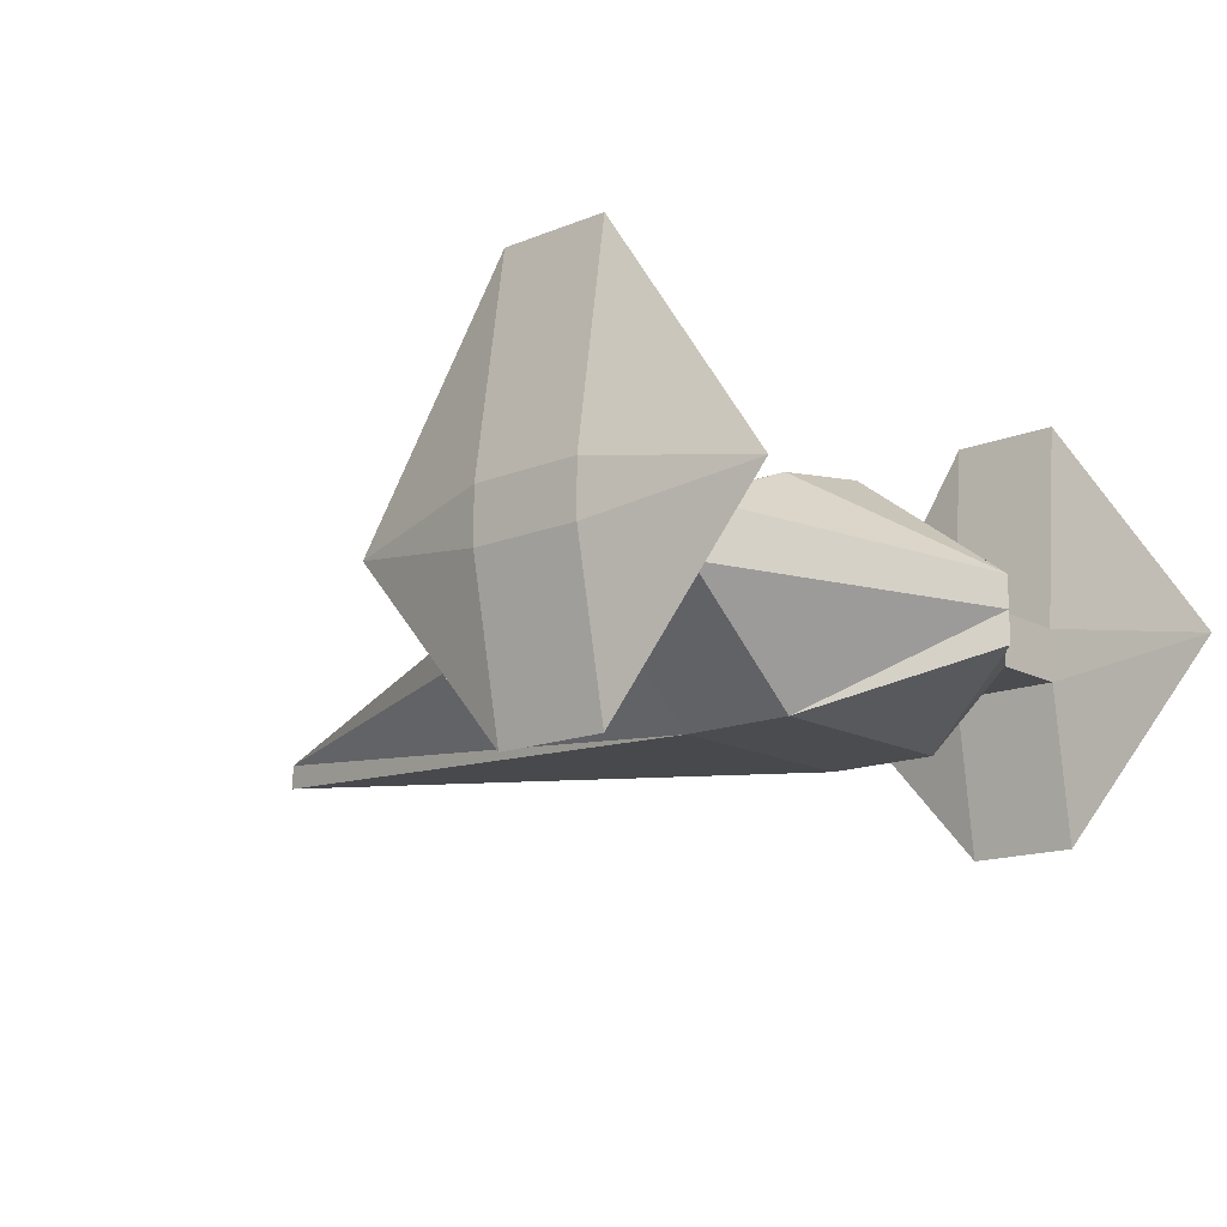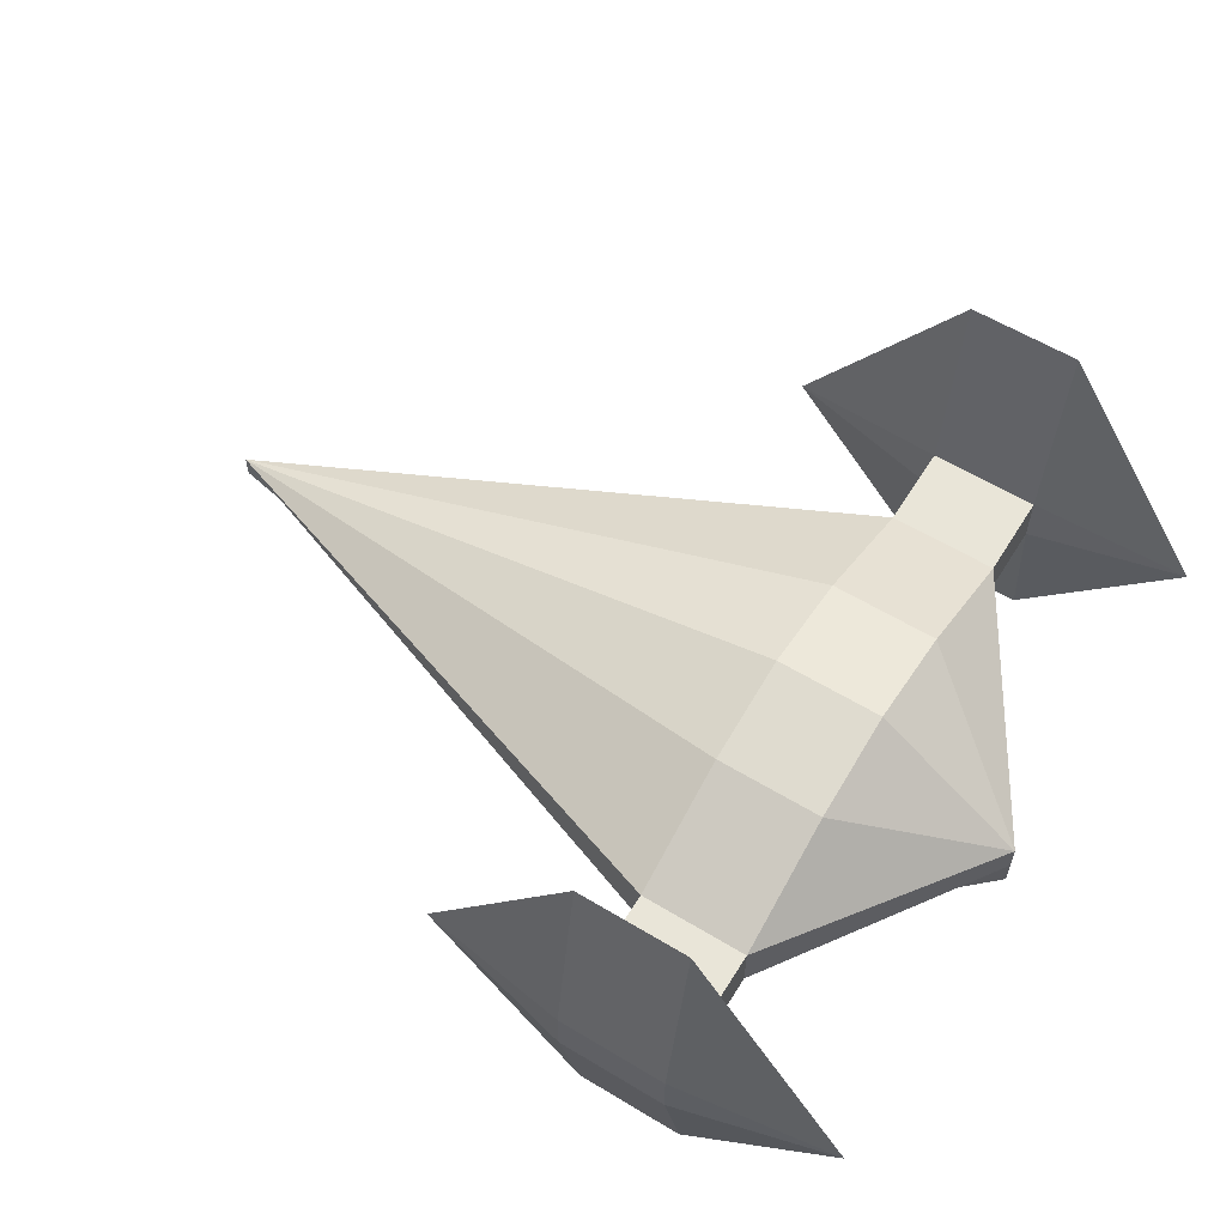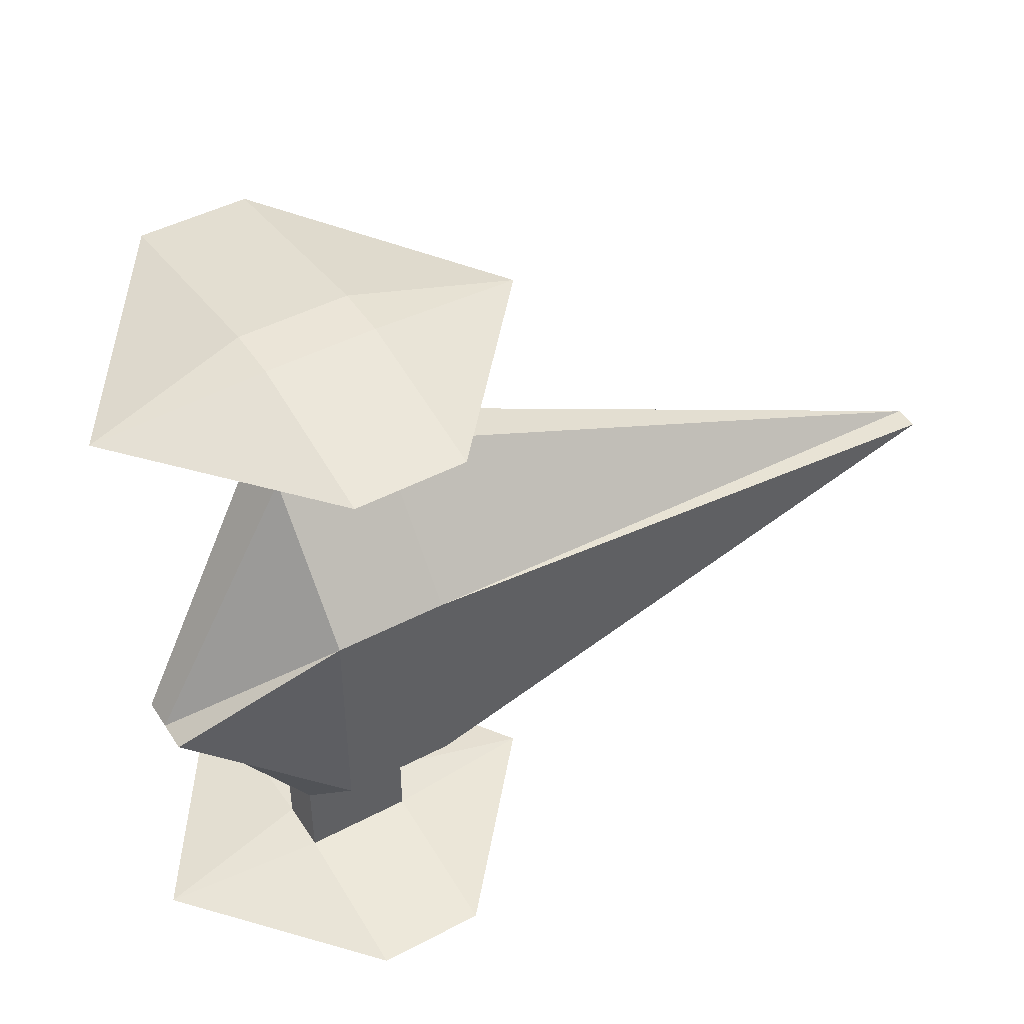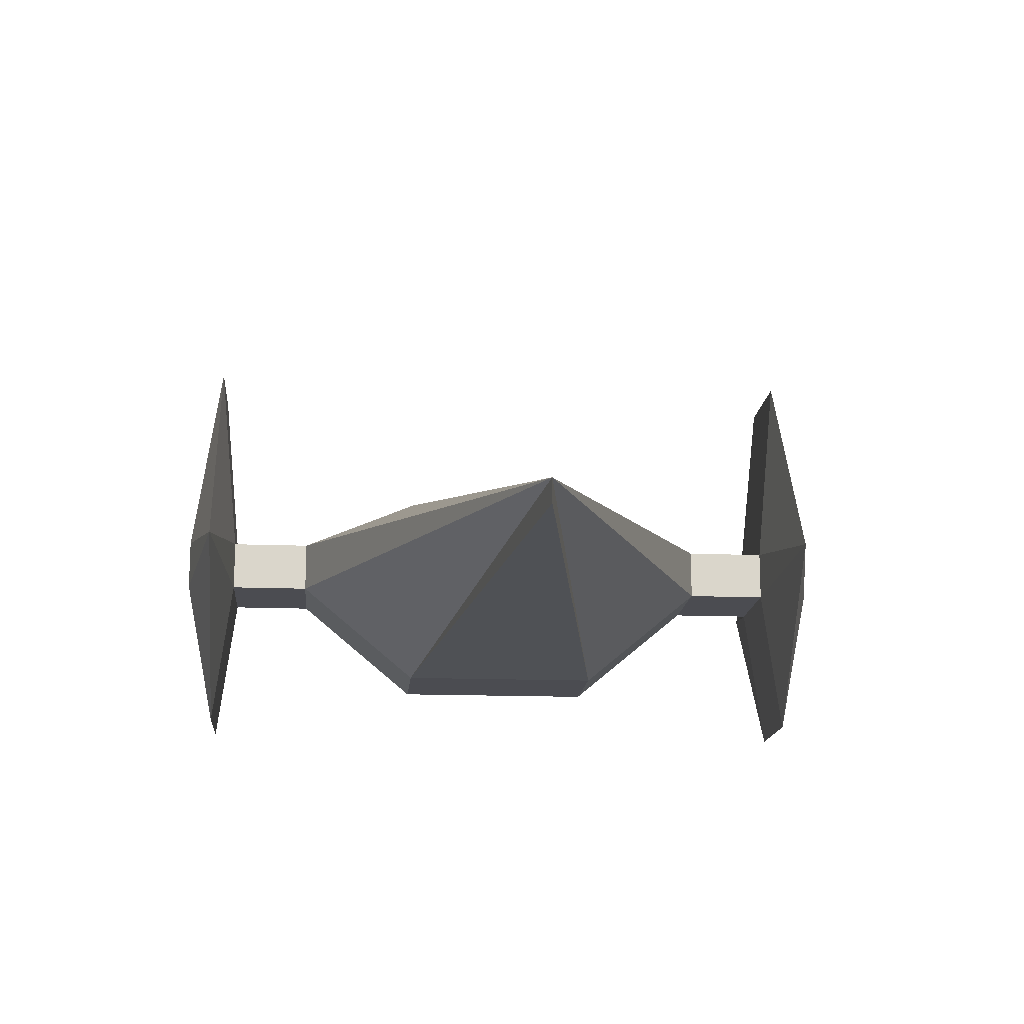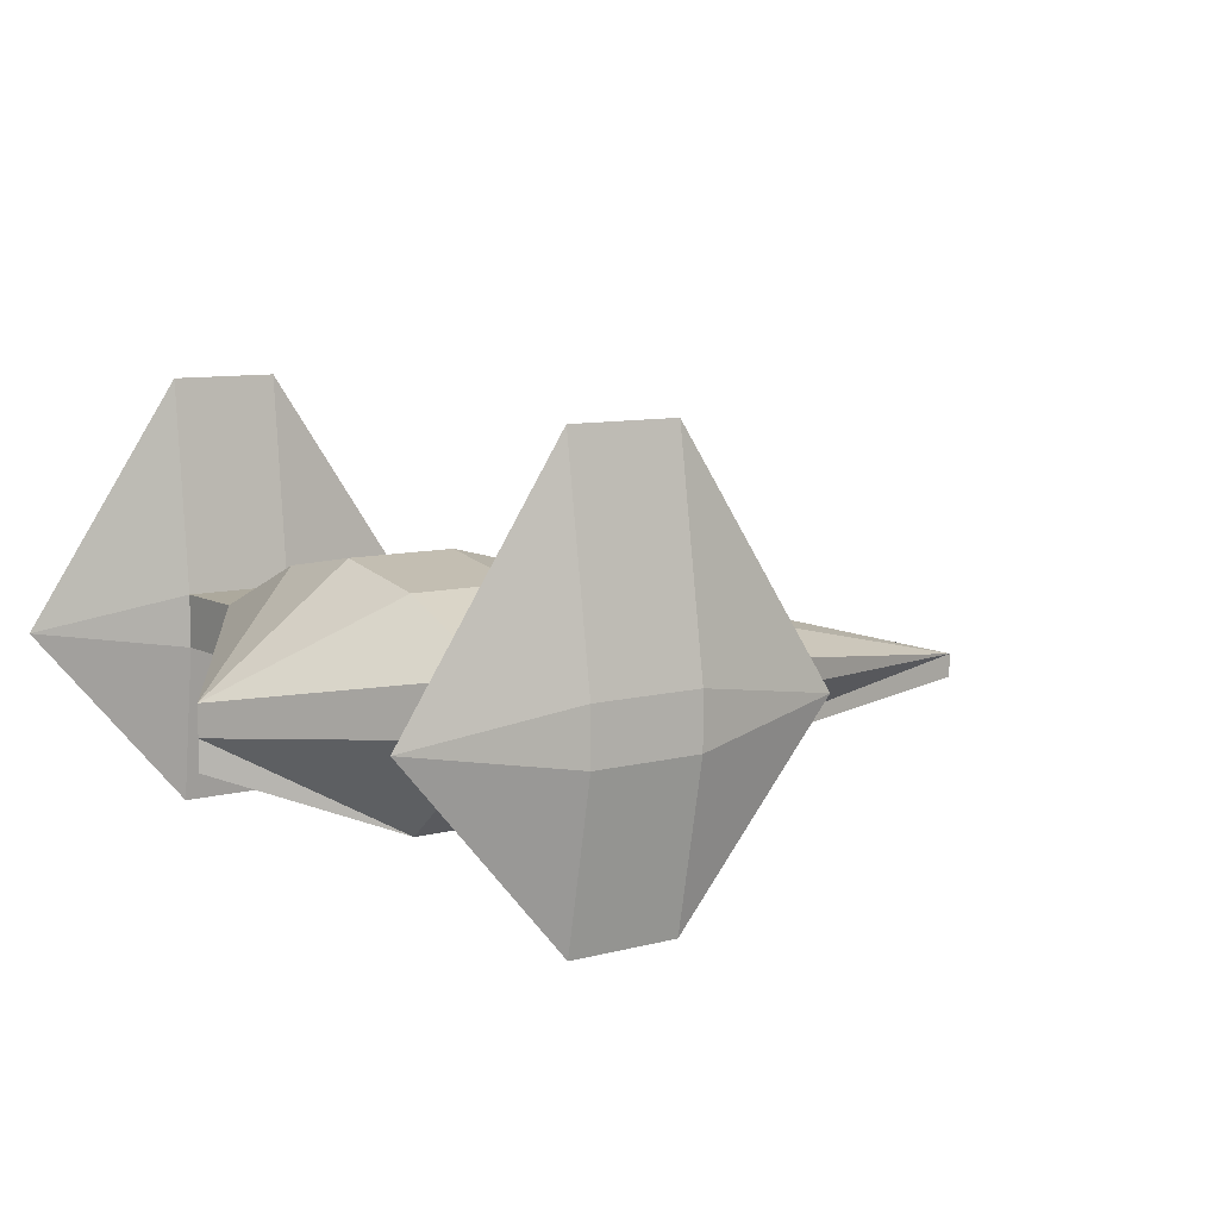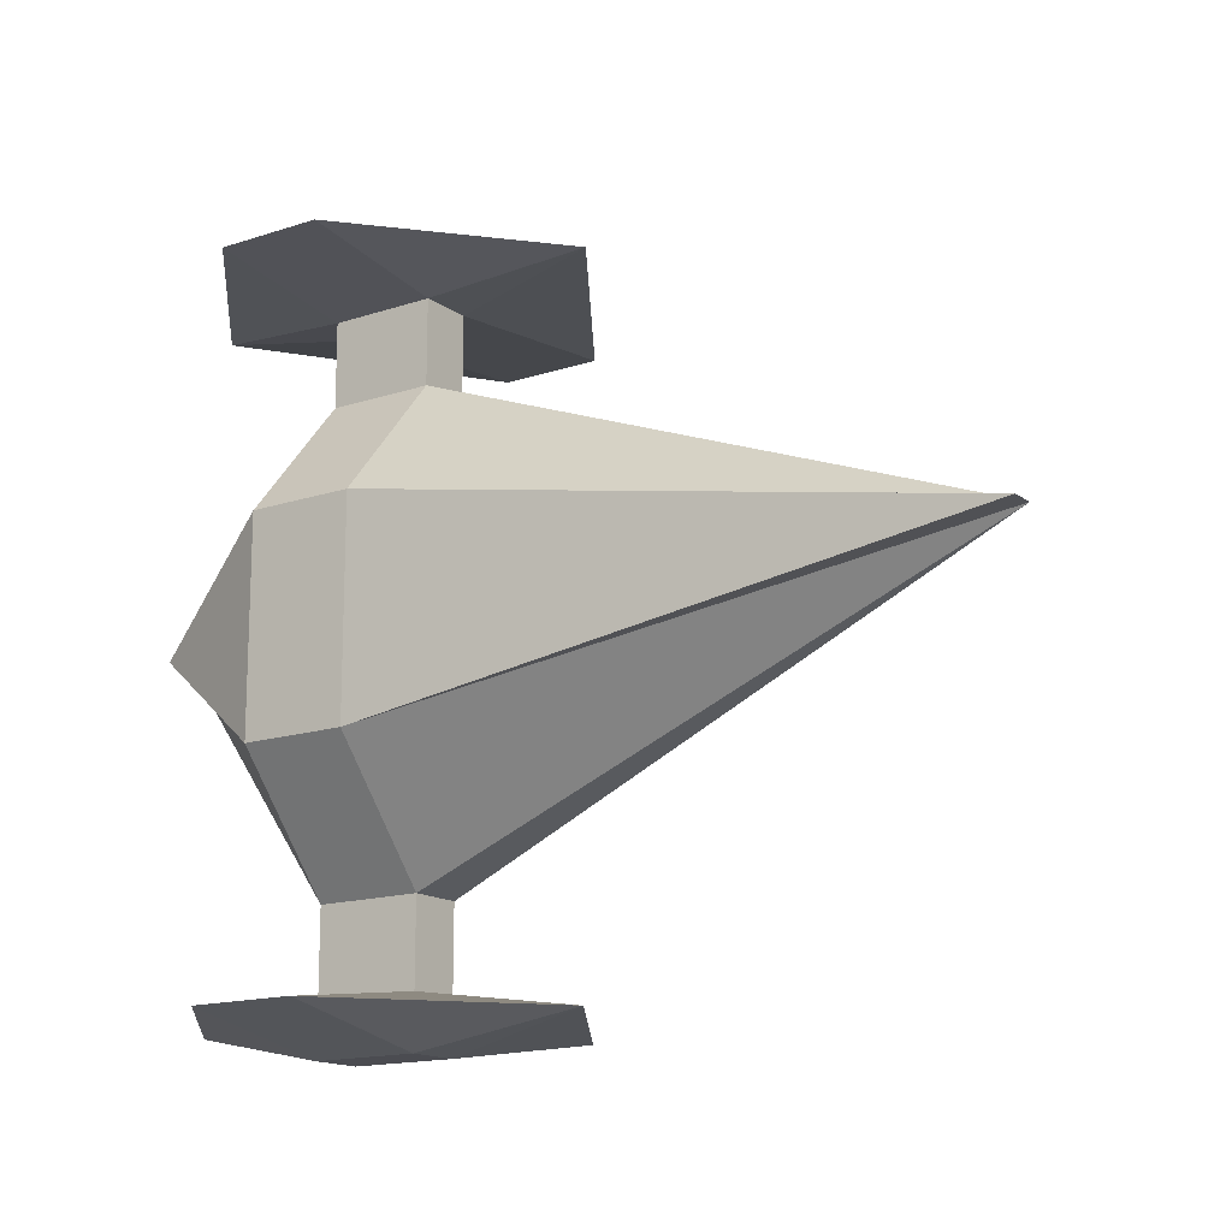
<metadata>
{"format":"obj","ext":"obj","renderer":"f3d","projection":"perspective","resolution":1024,"background":"white","views":[{"elev":-15.1,"azim":-139.3,"up":"+Y"},{"elev":59.7,"azim":-148.2,"up":"+Y"},{"elev":45.7,"azim":-31.2,"up":"+Z"},{"elev":-15.3,"azim":85.2,"up":"+Y"},{"elev":8.9,"azim":-35.5,"up":"+Y"},{"elev":-15.4,"azim":34.9,"up":"+Z"}]}
</metadata>
<code>
o Cube
v 0.02587 1 -1
v 0.02587 -1 -1
v 0.02587 1 1
v 0.02587 -1 1
v -1 1 -1
v -1 -1 -1
v -1 1 1
v -1 -1 1
v 5.827 -0.3237 0
v 5.827 -0.5556 0
v -2.41 -0.4702 0
v -2.41 0.1063 0
v 0.02587 1.175 0
v -1 1.175 0
v -1 -1 0
v 0.02587 -1 0
v -1 0 -2.2
v 0.02587 0 -2.2
v -1 0 2.2
v 0.02587 0 2.2
v 5.827 -0.4397 0
v -2.41 -0.182 0
v -1 0.5 -2.2
v 0.02587 0.5 -2.2
v -1 0.5 2.2
v 0.02587 0.5 2.2
v -1 0.5 -3
v -1 0 -3
v 0.02587 0.5 -3
v 0.02587 0 -3
v 0.02587 0.5 3
v 0.02587 0 3
v -1 0 3
v -1 0.5 3
v -1 2.5 -3.2
v -1 -1.5 -3.2
v 0.02587 2.5 -3.2
v 0.02587 -1.5 -3.2
v 0.02587 2.5 3.2
v 0.02587 -1.5 3.2
v -1 -1.5 3.2
v -1 2.5 3.2
v -1 0.5 -3.5
v -1 0 -3.5
v 0.02587 0.5 -3.5
v 0.02587 0 -3.5
v 0.02587 0.5 3.5
v 0.02587 0 3.5
v -1 0 3.5
v -1 0.5 3.5
v -0.4871 0.5 -3
v -0.4871 2.5 -3.2
v -0.4871 0.5 -3.5
v -0.4871 0.5 3
v -0.4871 2.5 3.2
v -0.4871 0.5 3.5
v 0.02587 0.25 3
v 1.526 0.25 3.2
v 0.02587 0.25 3.5
v -0.4871 0 3
v -0.4871 -1.5 3.2
v -0.4871 0 3.5
v -1 0.25 3
v -2.5 0.25 3.2
v -1 0.25 3.5
v -0.4871 0 -3
v -0.4871 -1.5 -3.2
v -0.4871 0 -3.5
v -1 0.25 -3
v -2.5 0.25 -3.2
v -1 0.25 -3.5
v 0.02587 0.25 -3
v 1.526 0.25 -3.2
v 0.02587 0.25 -3.5
f 12 7 14
f 3 25 26
f 12 5 23
f 10 4 16
f 9 3 26
f 5 24 23
f 24 1 9
f 25 7 12
f 14 3 13
f 9 1 13
f 16 8 15
f 11 6 15
f 3 9 13
f 5 12 14
f 8 11 15
f 2 10 16
f 5 13 1
f 2 15 6
f 17 2 6
f 20 8 4
f 21 2 9
f 9 20 4
f 22 6 11
f 8 22 11
f 18 30 72
f 20 32 60
f 18 24 9
f 20 9 26
f 28 67 66
f 17 28 66
f 23 27 69
f 24 29 51
f 33 64 63
f 26 31 57
f 25 34 54
f 19 33 63
f 36 68 67
f 27 70 69
f 29 52 51
f 30 73 72
f 42 56 55
f 31 58 57
f 34 55 54
f 32 61 60
f 53 74 68
f 70 43 71
f 37 53 52
f 73 46 74
f 56 65 62
f 40 62 61
f 64 49 65
f 58 47 59
f 52 43 35
f 51 35 27
f 54 39 31
f 55 47 39
f 58 48 40
f 32 58 40
f 61 49 41
f 60 41 33
f 64 50 42
f 34 64 42
f 67 46 38
f 66 38 30
f 70 44 36
f 28 70 36
f 73 45 37
f 29 73 37
f 19 12 22
f 12 17 22
f 3 7 25
f 5 1 24
f 14 7 3
f 16 4 8
f 5 14 13
f 2 16 15
f 17 18 2
f 20 19 8
f 10 2 21
f 2 18 9
f 4 10 21
f 21 9 4
f 22 17 6
f 8 19 22
f 29 24 72
f 24 18 72
f 33 19 60
f 19 20 60
f 28 36 67
f 30 18 66
f 18 17 66
f 28 17 69
f 17 23 69
f 27 23 51
f 23 24 51
f 33 41 64
f 32 20 57
f 20 26 57
f 31 26 54
f 26 25 54
f 34 25 63
f 25 19 63
f 36 44 68
f 27 35 70
f 29 37 52
f 30 38 73
f 42 50 56
f 31 39 58
f 34 42 55
f 32 40 61
f 68 44 71
f 71 43 53
f 53 45 74
f 74 46 68
f 68 71 53
f 70 35 43
f 37 45 53
f 73 38 46
f 62 48 59
f 59 47 56
f 56 50 65
f 65 49 62
f 62 59 56
f 40 48 62
f 64 41 49
f 58 39 47
f 52 53 43
f 51 52 35
f 54 55 39
f 55 56 47
f 58 59 48
f 32 57 58
f 61 62 49
f 60 61 41
f 64 65 50
f 34 63 64
f 67 68 46
f 66 67 38
f 70 71 44
f 28 69 70
f 73 74 45
f 29 72 73
f 19 25 12
f 12 23 17

</code>
